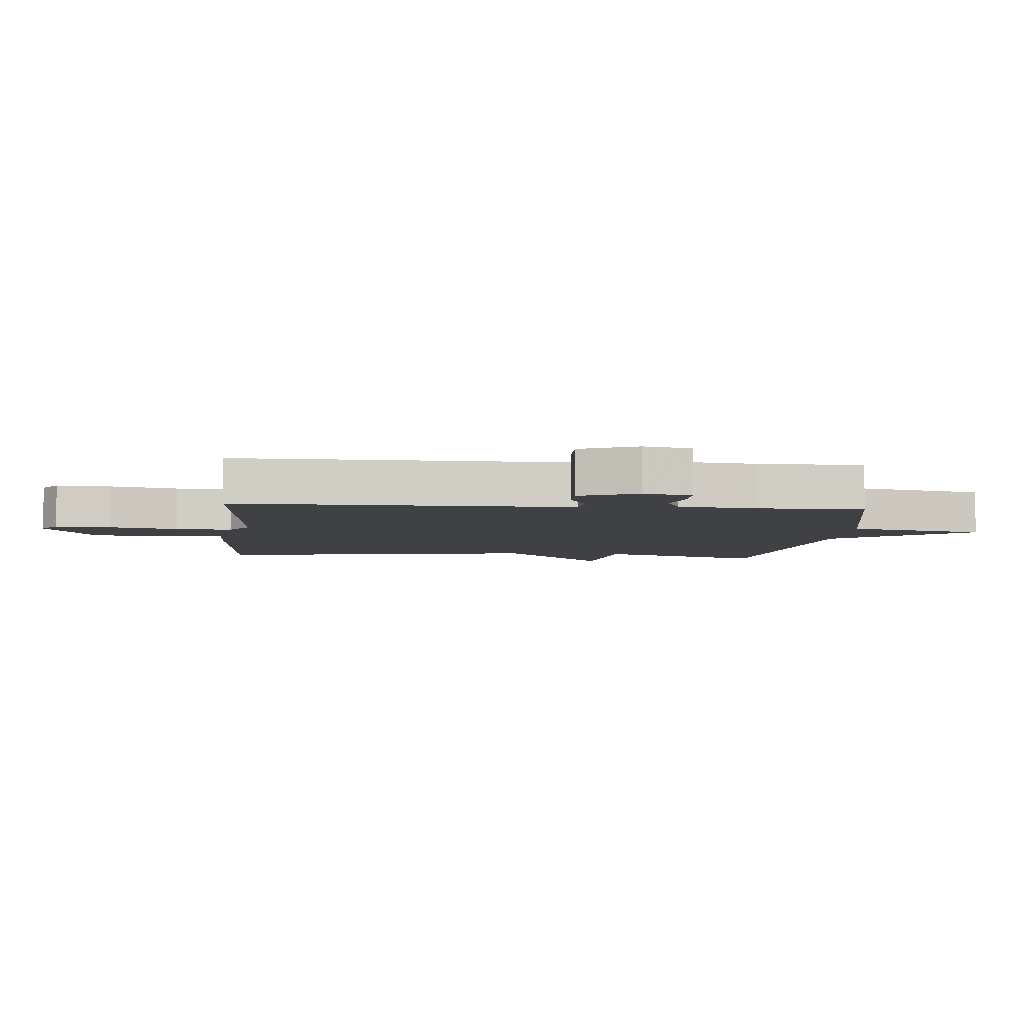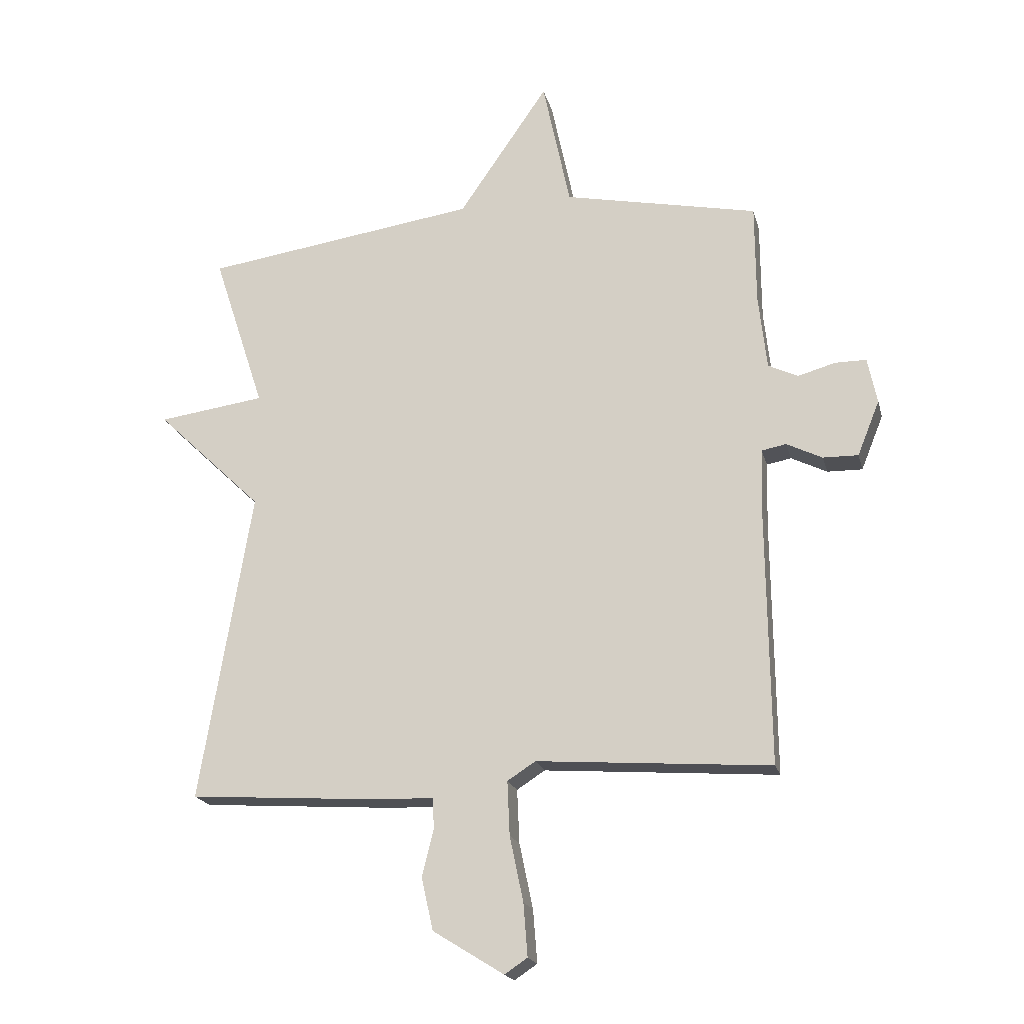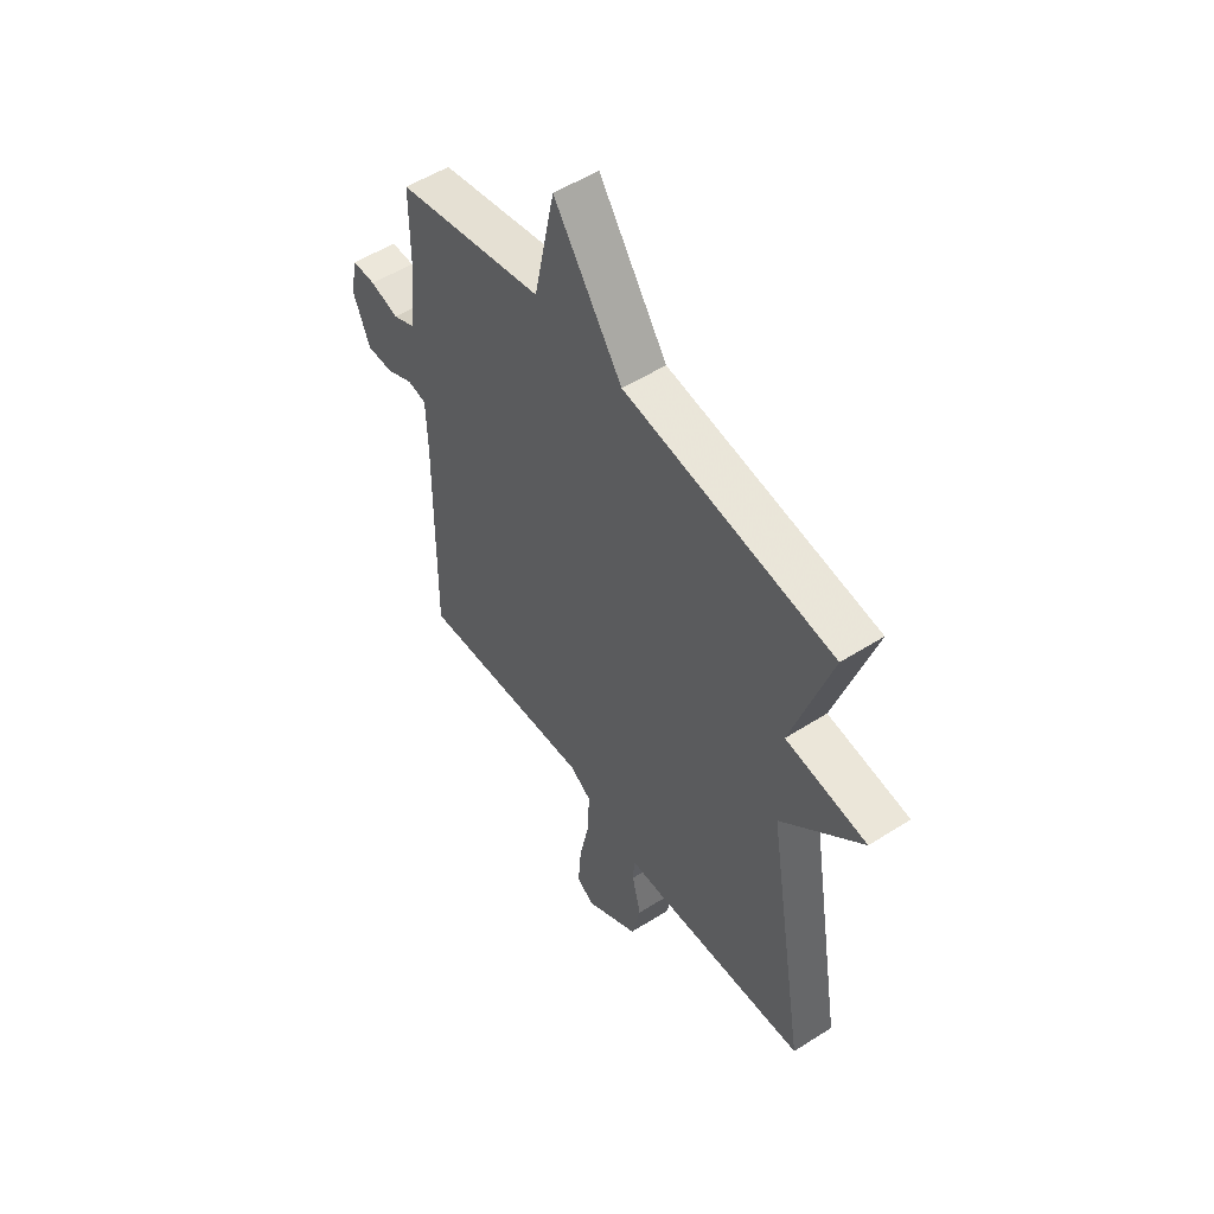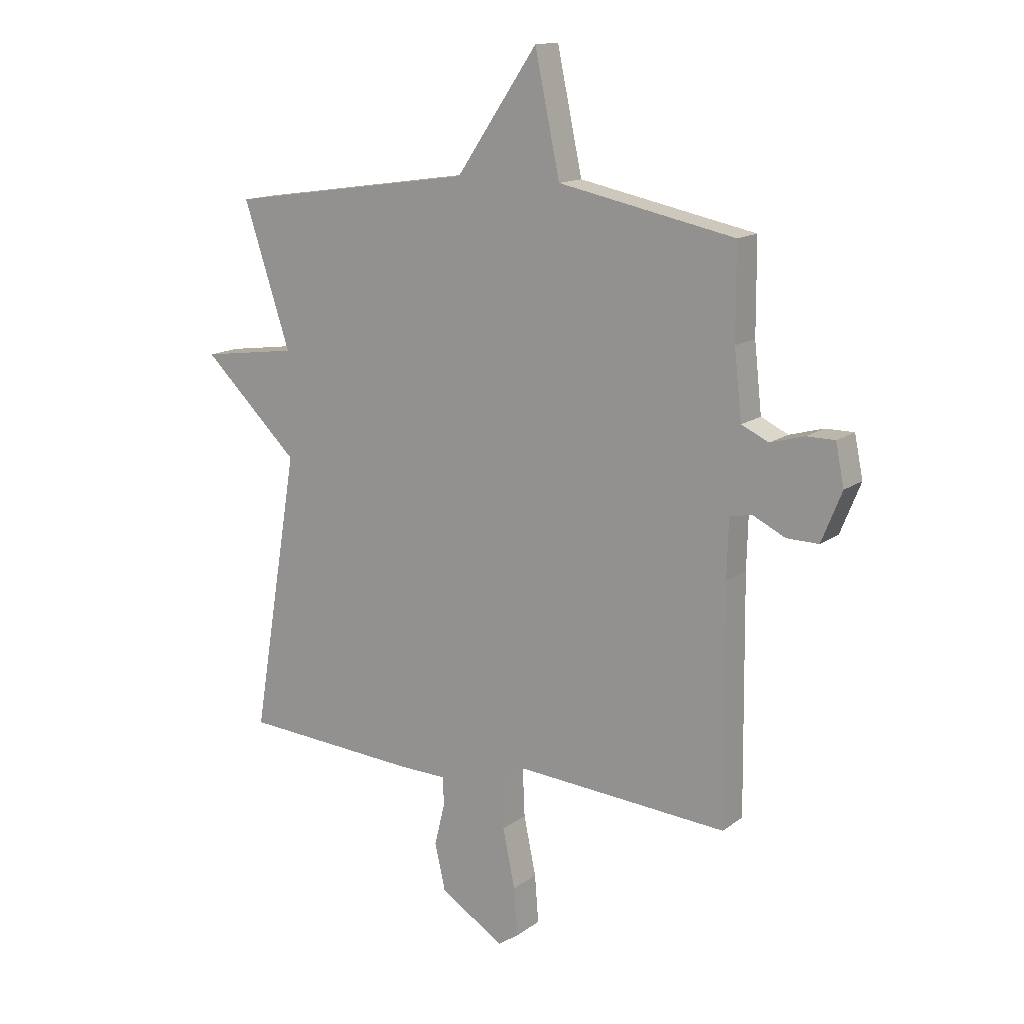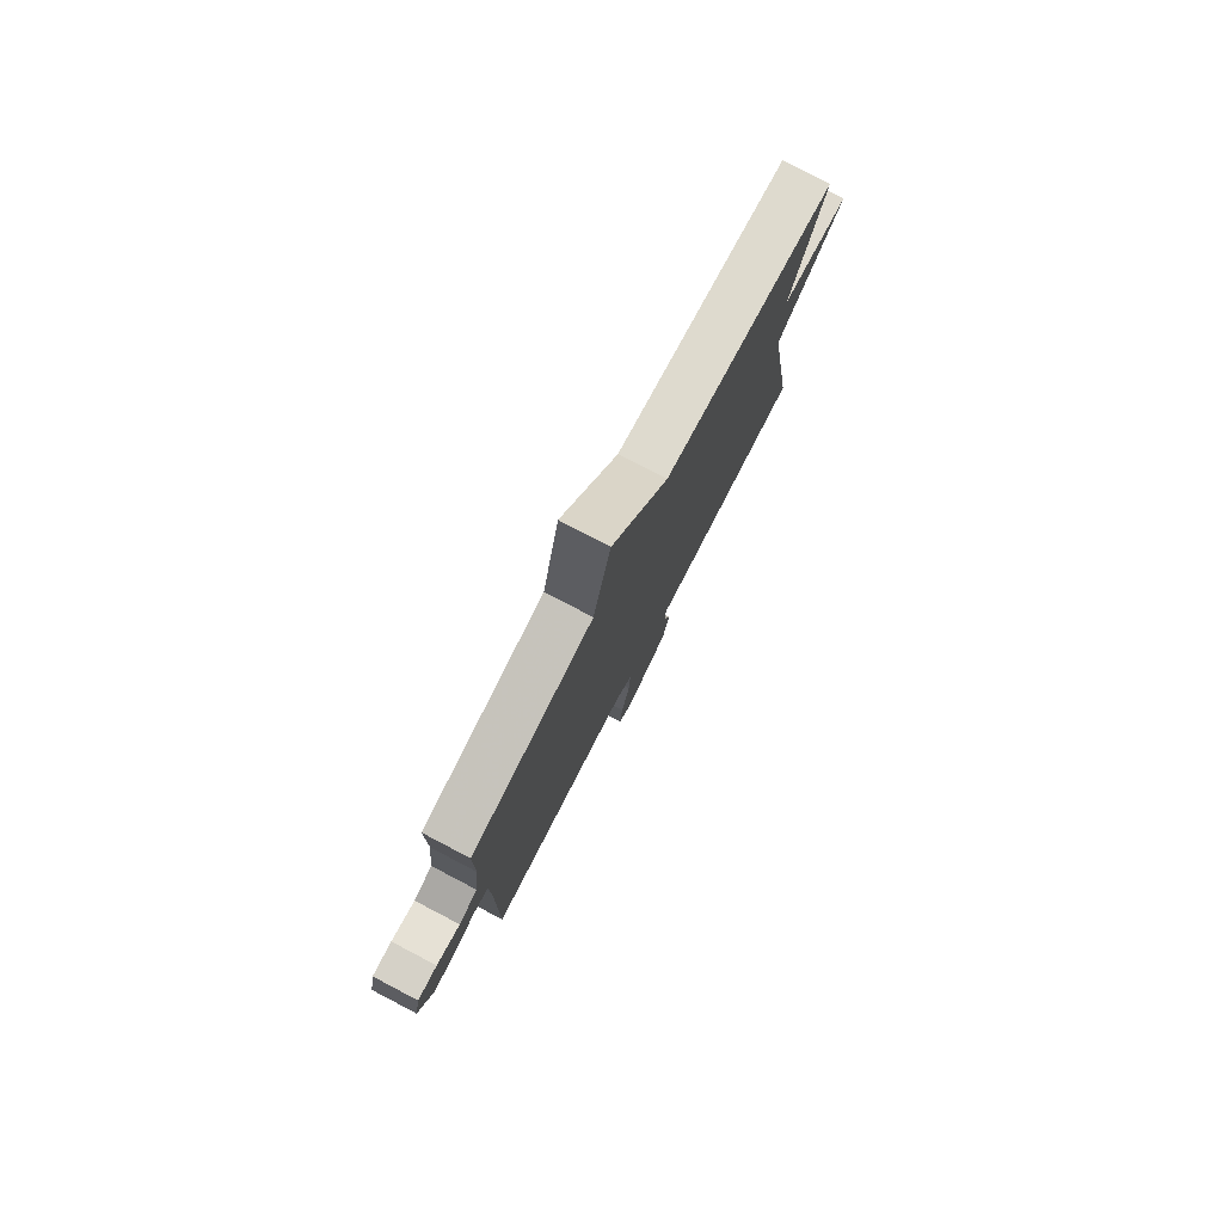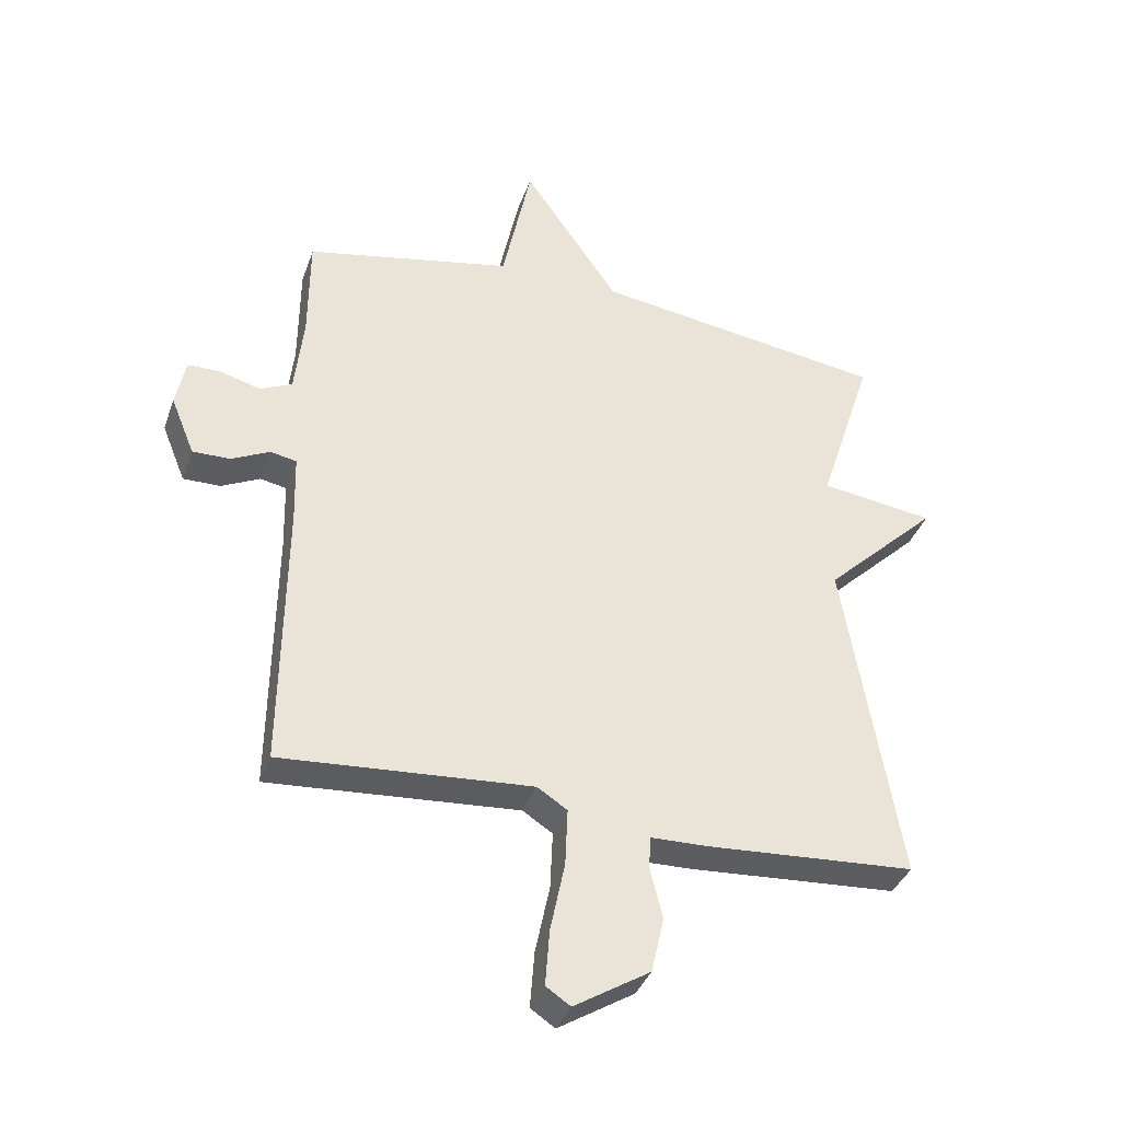
<metadata>
{"format":"obj","ext":"obj","renderer":"f3d","projection":"perspective","resolution":1024,"background":"white","views":[{"elev":-5.6,"azim":-95.2,"up":"+Y"},{"elev":-19.4,"azim":-166.4,"up":"+Z"},{"elev":52.8,"azim":55.6,"up":"+Z"},{"elev":14.2,"azim":-146.8,"up":"+Z"},{"elev":79.2,"azim":-62.4,"up":"+Z"},{"elev":-37.3,"azim":-18.4,"up":"+Z"}]}
</metadata>
<code>
v 0.5 0.07 -0.5
v 0.166 0.07 -0.522
v 0.076 0.07 -0.524
v 0.073 0.07 -0.576
v 0.093 0.07 -0.657
v 0.073 0.07 -0.746
v -0.048 0.07 -0.821
v -0.087 0.07 -0.795
v -0.08 0.07 -0.705
v -0.057 0.07 -0.594
v -0.053 0.07 -0.502
v -0.101 0.07 -0.471
v -0.5 0.07 -0.5
v -0.495 0.07 -0.063
v -0.498 0.07 0.047
v -0.54 0.07 0.055
v -0.601 0.07 0.025
v -0.661 0.07 0.024
v -0.699 0.07 0.118
v -0.683 0.07 0.196
v -0.63 0.07 0.196
v -0.566 0.07 0.178
v -0.515 0.07 0.202
v -0.501 0.07 0.329
v -0.5 0.07 0.5
v -0.168 0.07 0.568
v -0.121 0.07 0.791
v 0.032 0.07 0.568
v 0.5 0.07 0.5
v 0.412 0.07 0.231
v 0.594 0.07 0.206
v 0.412 0.07 0.031
v 0.5 0 -0.5
v 0.166 0 -0.522
v 0.076 0 -0.524
v 0.073 0 -0.576
v 0.093 0 -0.657
v 0.073 0 -0.746
v -0.048 0 -0.821
v -0.087 0 -0.795
v -0.08 0 -0.705
v -0.057 0 -0.594
v -0.053 0 -0.502
v -0.101 0 -0.471
v -0.5 0 -0.5
v -0.495 0 -0.063
v -0.498 0 0.047
v -0.54 0 0.055
v -0.601 0 0.025
v -0.661 0 0.024
v -0.699 0 0.118
v -0.683 0 0.196
v -0.63 0 0.196
v -0.566 0 0.178
v -0.515 0 0.202
v -0.501 0 0.329
v -0.5 0 0.5
v -0.168 0 0.568
v -0.121 0 0.791
v 0.032 0 0.568
v 0.5 0 0.5
v 0.412 0 0.231
v 0.594 0 0.206
v 0.412 0 0.031
f 30 31 32
f 28 29 30
f 28 30 32
f 26 27 28
f 1 2 3
f 32 1 3
f 28 32 3
f 26 28 3
f 25 26 3
f 24 25 3
f 20 21 22
f 19 20 22
f 18 19 22
f 17 18 22
f 16 17 22
f 15 16 22 23
f 12 13 14
f 11 12 14 15
f 8 9 10
f 7 8 10
f 6 7 10
f 5 6 10
f 4 5 10
f 4 10 11
f 15 23 24
f 11 15 24
f 4 11 24
f 3 4 24
f 64 63 62
f 62 61 60
f 64 62 60
f 60 59 58
f 35 34 33
f 35 33 64
f 35 64 60
f 35 60 58
f 35 58 57
f 35 57 56
f 54 53 52
f 54 52 51
f 54 51 50
f 54 50 49
f 54 49 48
f 55 54 48 47
f 46 45 44
f 47 46 44 43
f 42 41 40
f 42 40 39
f 42 39 38
f 42 38 37
f 42 37 36
f 43 42 36
f 56 55 47
f 56 47 43
f 56 43 36
f 56 36 35
f 1 33 34 2
f 2 34 35 3
f 3 35 36 4
f 4 36 37 5
f 5 37 38 6
f 6 38 39 7
f 7 39 40 8
f 8 40 41 9
f 9 41 42 10
f 10 42 43 11
f 11 43 44 12
f 12 44 45 13
f 13 45 46 14
f 14 46 47 15
f 15 47 48 16
f 16 48 49 17
f 17 49 50 18
f 18 50 51 19
f 19 51 52 20
f 20 52 53 21
f 21 53 54 22
f 22 54 55 23
f 23 55 56 24
f 24 56 57 25
f 25 57 58 26
f 26 58 59 27
f 27 59 60 28
f 28 60 61 29
f 29 61 62 30
f 30 62 63 31
f 31 63 64 32
f 32 64 33 1

</code>
